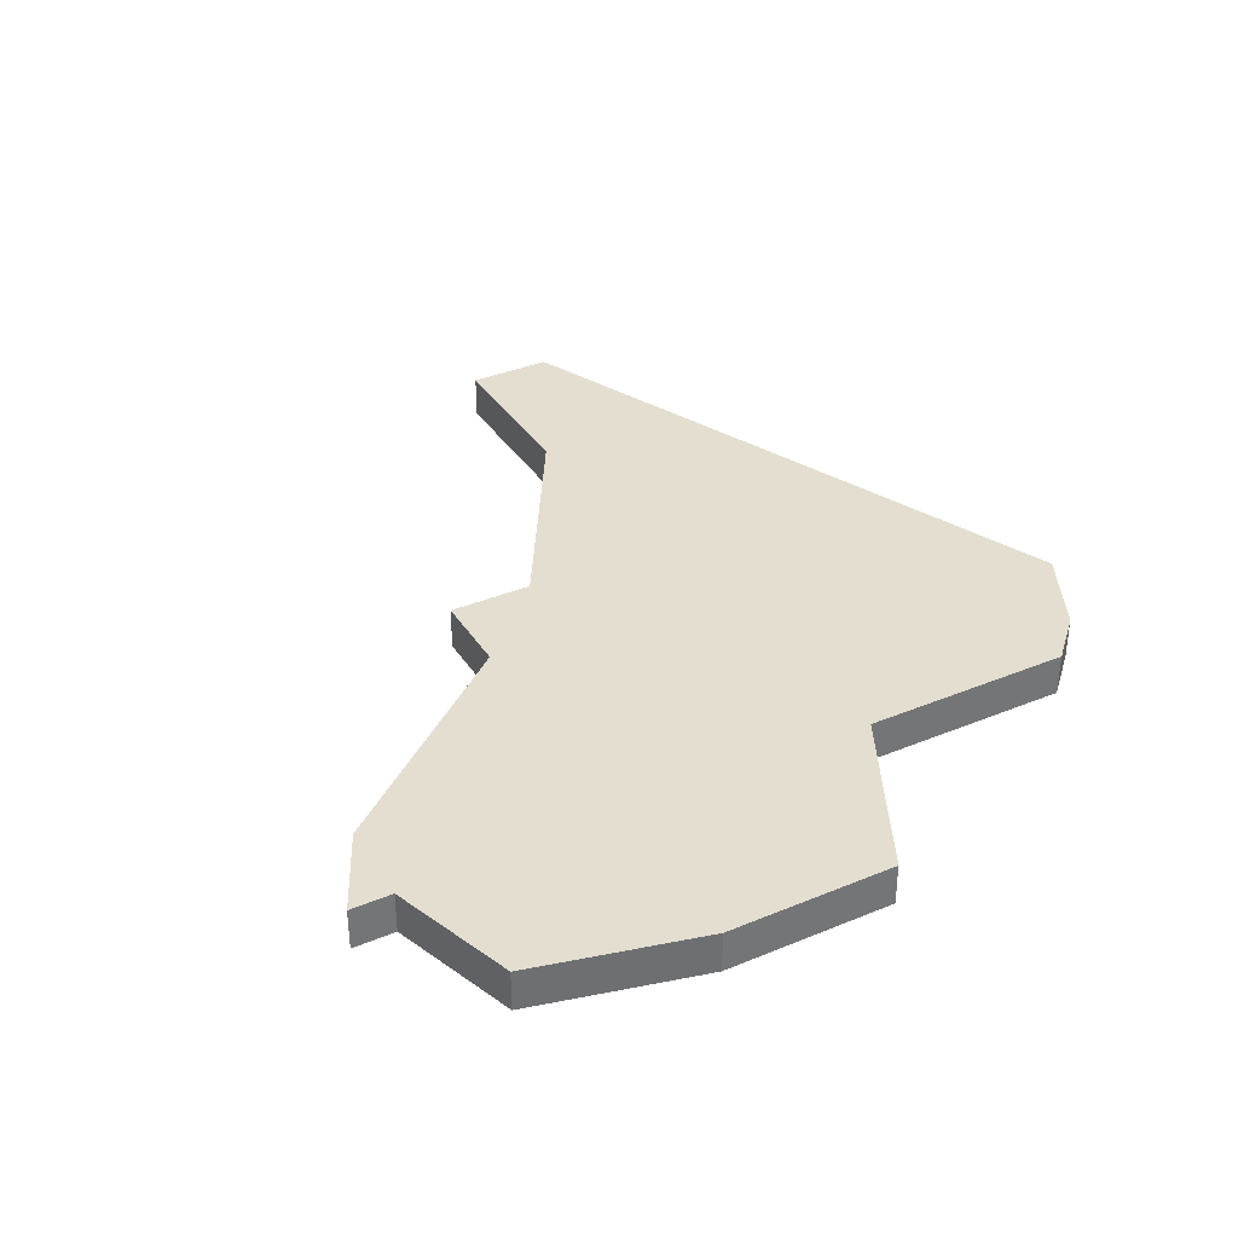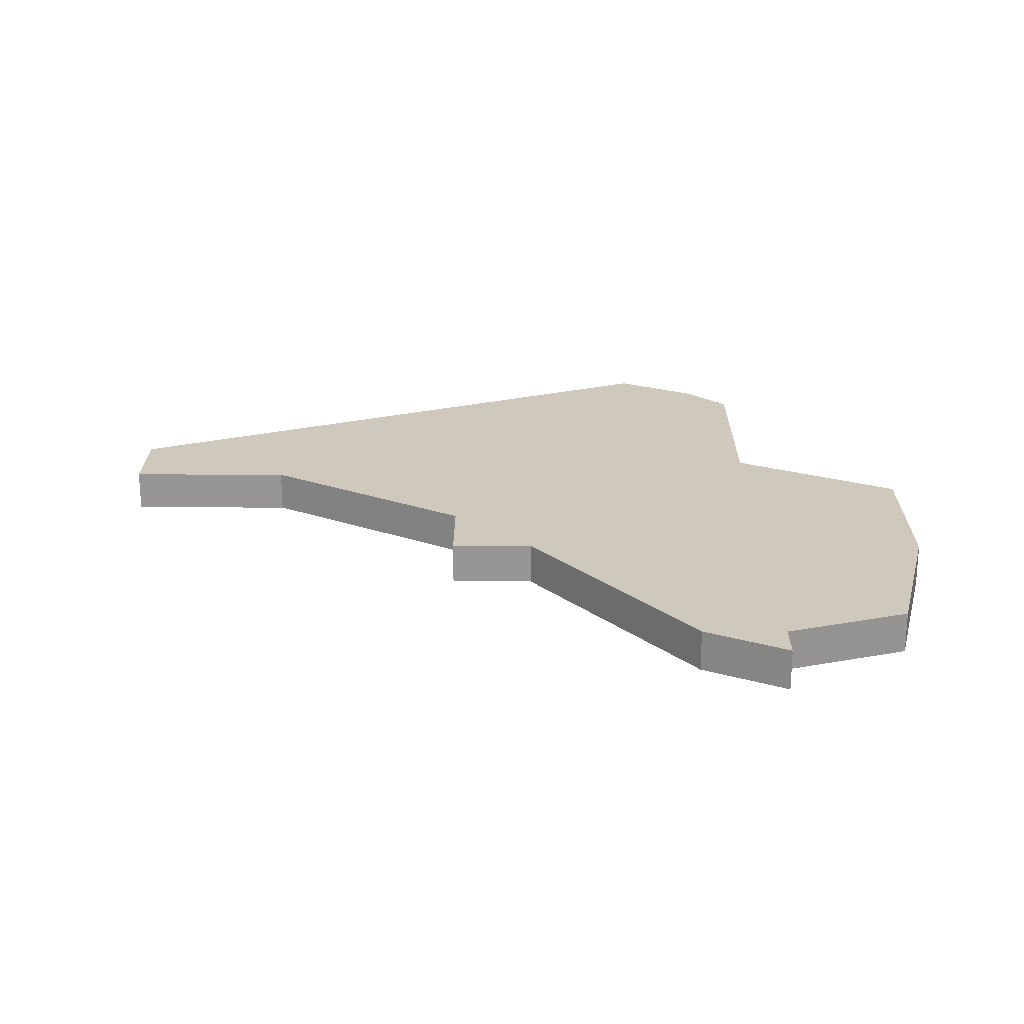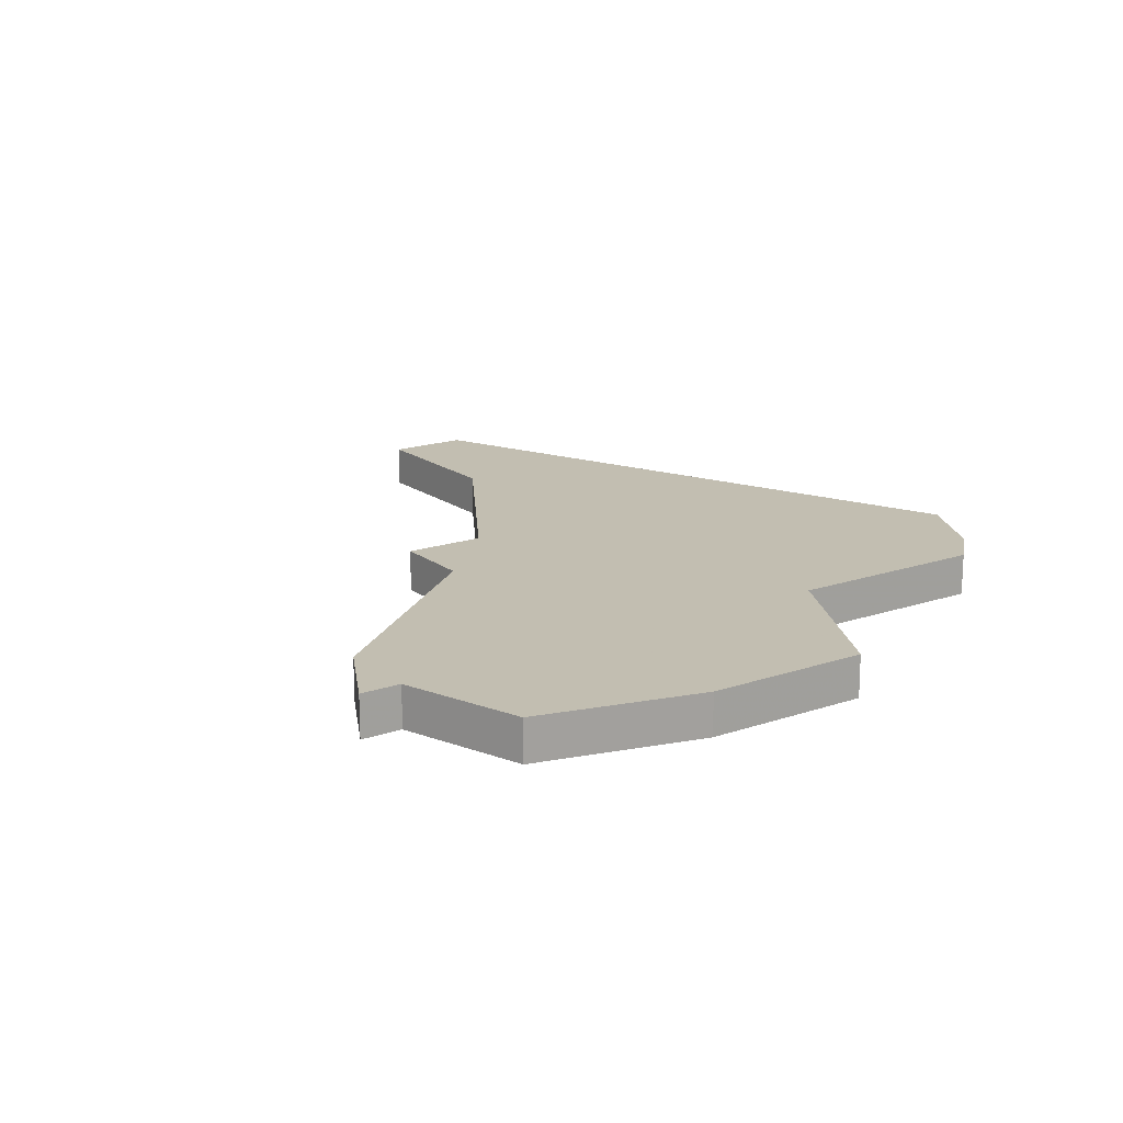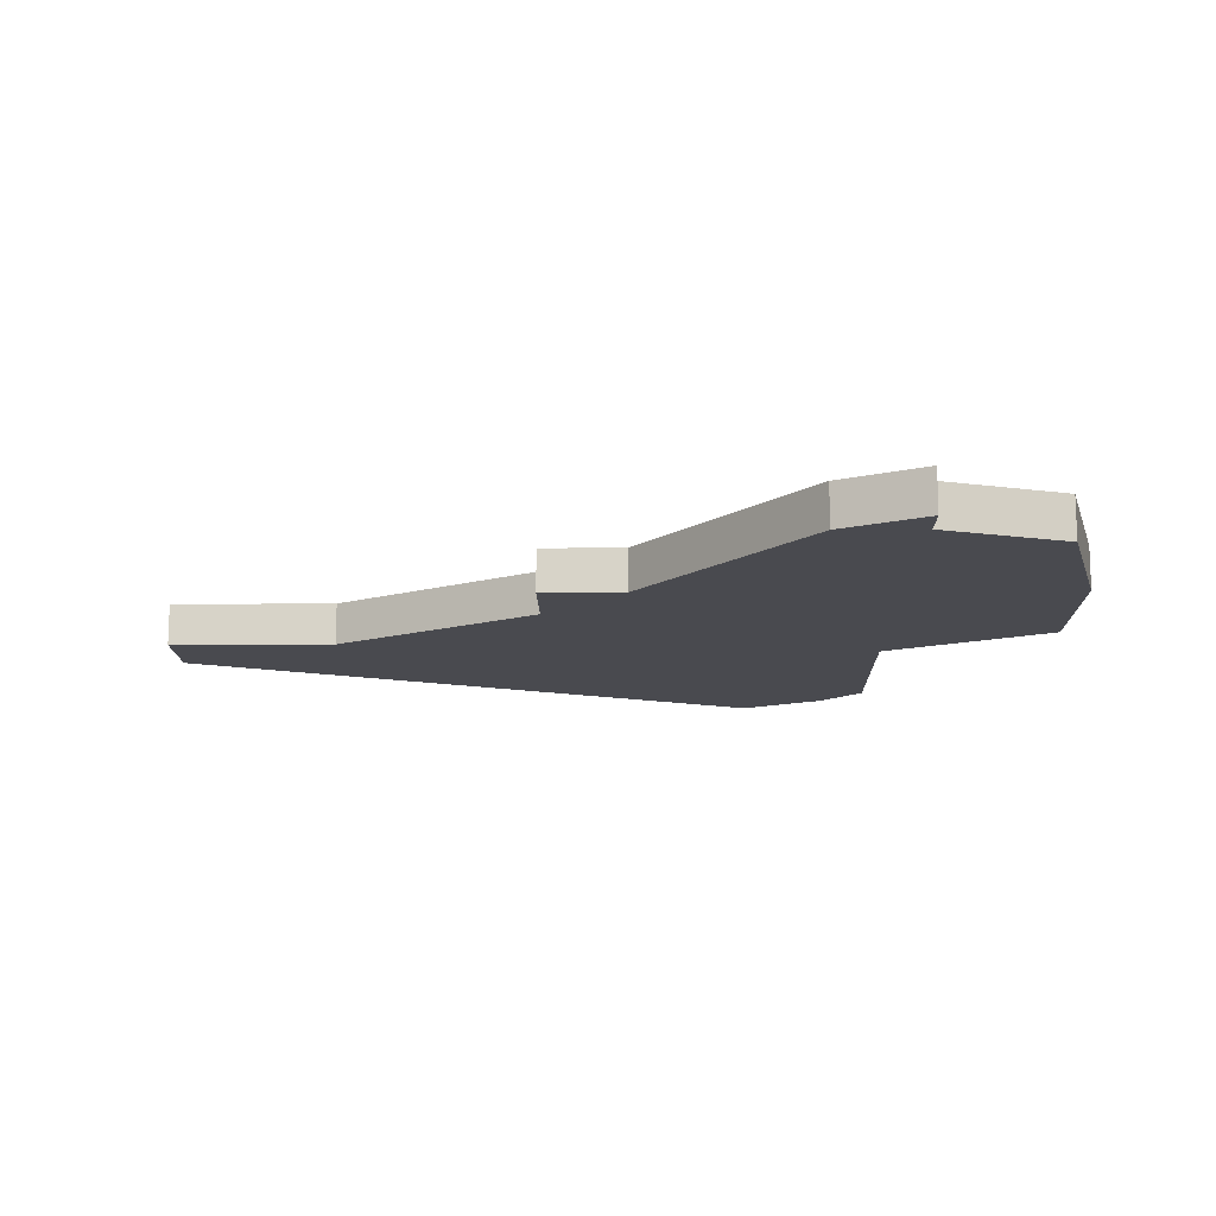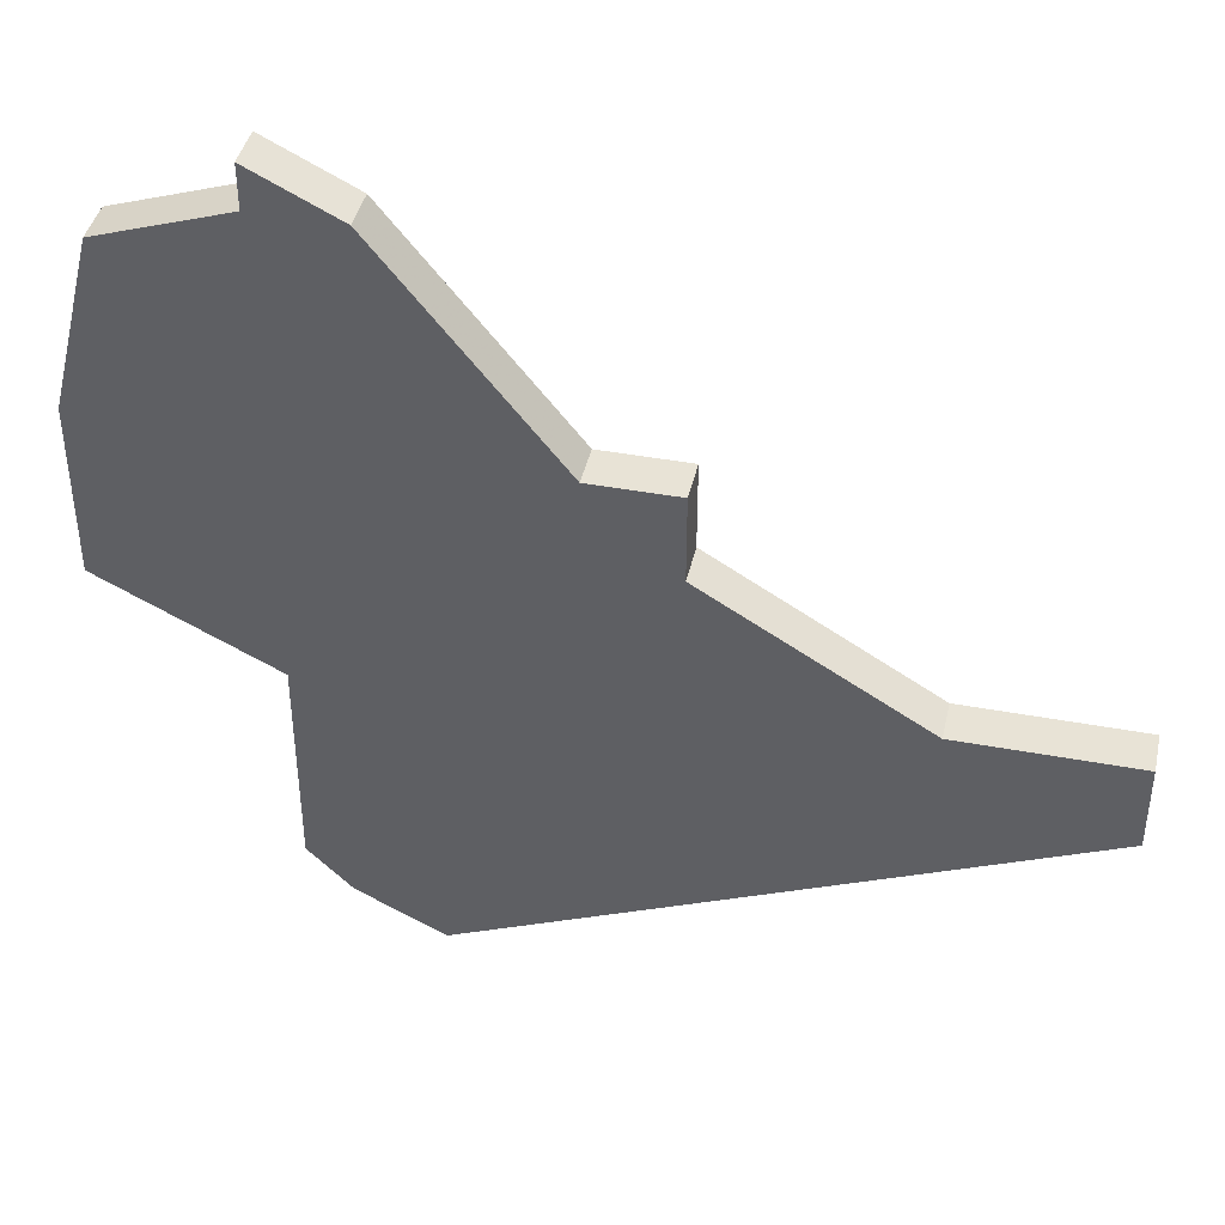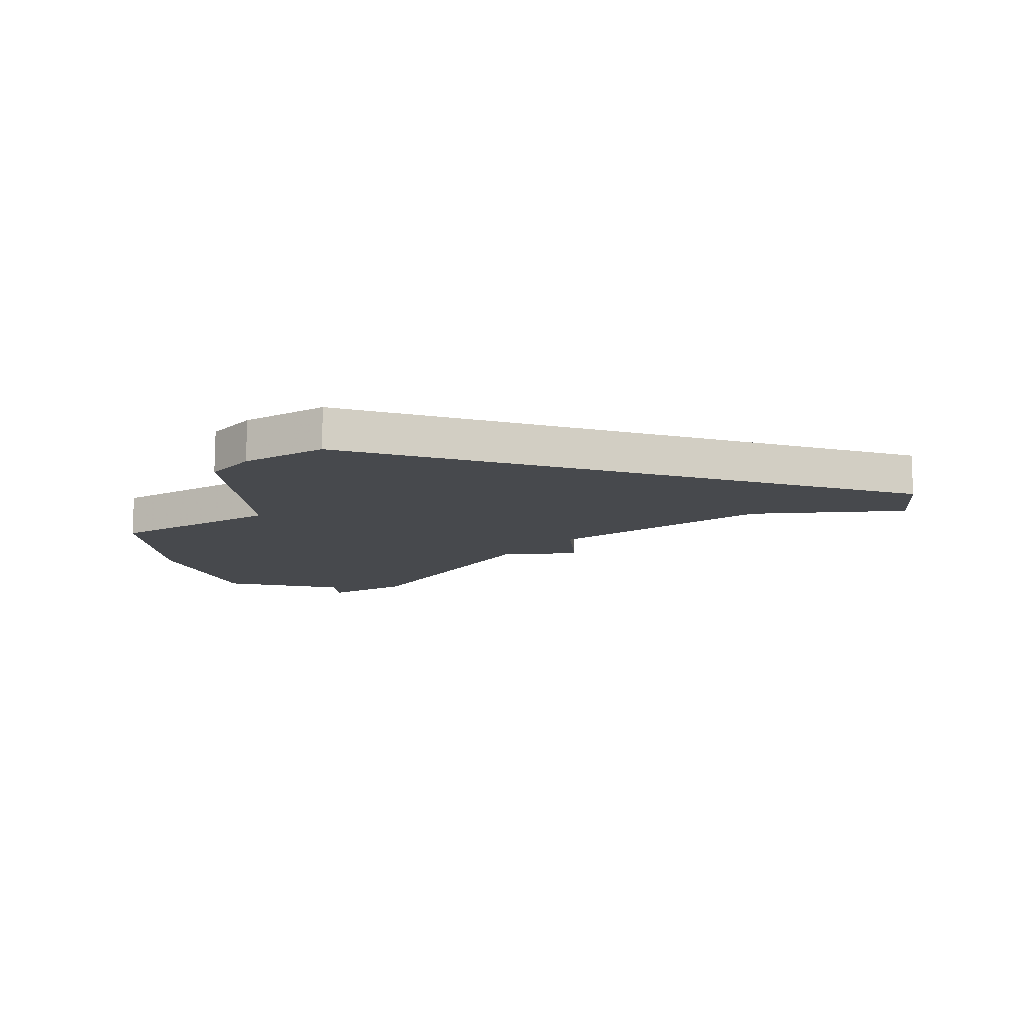
<metadata>
{"format":"obj","ext":"obj","renderer":"f3d","projection":"perspective","resolution":1024,"background":"white","views":[{"elev":35.7,"azim":-118.7,"up":"+Z"},{"elev":22.5,"azim":-179.7,"up":"+Z"},{"elev":17.1,"azim":-124.7,"up":"+Z"},{"elev":-13.6,"azim":-179.0,"up":"+Z"},{"elev":41.9,"azim":12.6,"up":"+Y"},{"elev":-12.2,"azim":5.3,"up":"+Z"}]}
</metadata>
<code>
v 2774 -453 0
v 2774 -453 1
v 2790 -446 0
v 2790 -446 1
v 2790 -448 0
v 2790 -448 1
v 2773 -447 0
v 2773 -447 1
v 2773 -435 0
v 2773 -435 1
v 2773 -452 0
v 2773 -452 1
v 2773 -436 0
v 2773 -436 1
v 2781 -441 0
v 2781 -441 1
v 2781 -443 0
v 2781 -443 1
v 2779 -441 0
v 2779 -441 1
v 2770 -437 0
v 2770 -437 1
v 2786 -446 0
v 2786 -446 1
v 2769 -441 0
v 2769 -441 1
v 2769 -445 0
v 2769 -445 1
v 2776 -454 0
v 2776 -454 1
v 2775 -436 0
v 2775 -436 1
f 7 25 19
f 11 7 1
f 25 7 27
f 13 25 21
f 13 9 31
f 19 25 13
f 1 7 29
f 17 23 29
f 5 29 23
f 23 3 5
f 19 13 31
f 19 15 17
f 19 17 7
f 17 29 7
f 20 26 8
f 2 8 12
f 28 8 26
f 22 26 14
f 32 10 14
f 14 26 20
f 30 8 2
f 30 24 18
f 24 30 6
f 6 4 24
f 32 14 20
f 18 16 20
f 8 18 20
f 8 30 18
f 14 10 13
f 13 10 9
f 22 14 21
f 21 14 13
f 26 22 25
f 25 22 21
f 28 26 27
f 27 26 25
f 8 28 7
f 7 28 27
f 12 8 11
f 11 8 7
f 2 12 1
f 1 12 11
f 30 2 29
f 29 2 1
f 6 30 5
f 5 30 29
f 4 6 3
f 3 6 5
f 24 4 23
f 23 4 3
f 18 24 17
f 17 24 23
f 16 18 15
f 15 18 17
f 20 16 19
f 19 16 15
f 10 32 9
f 9 32 31
f 32 20 31
f 31 20 19

</code>
